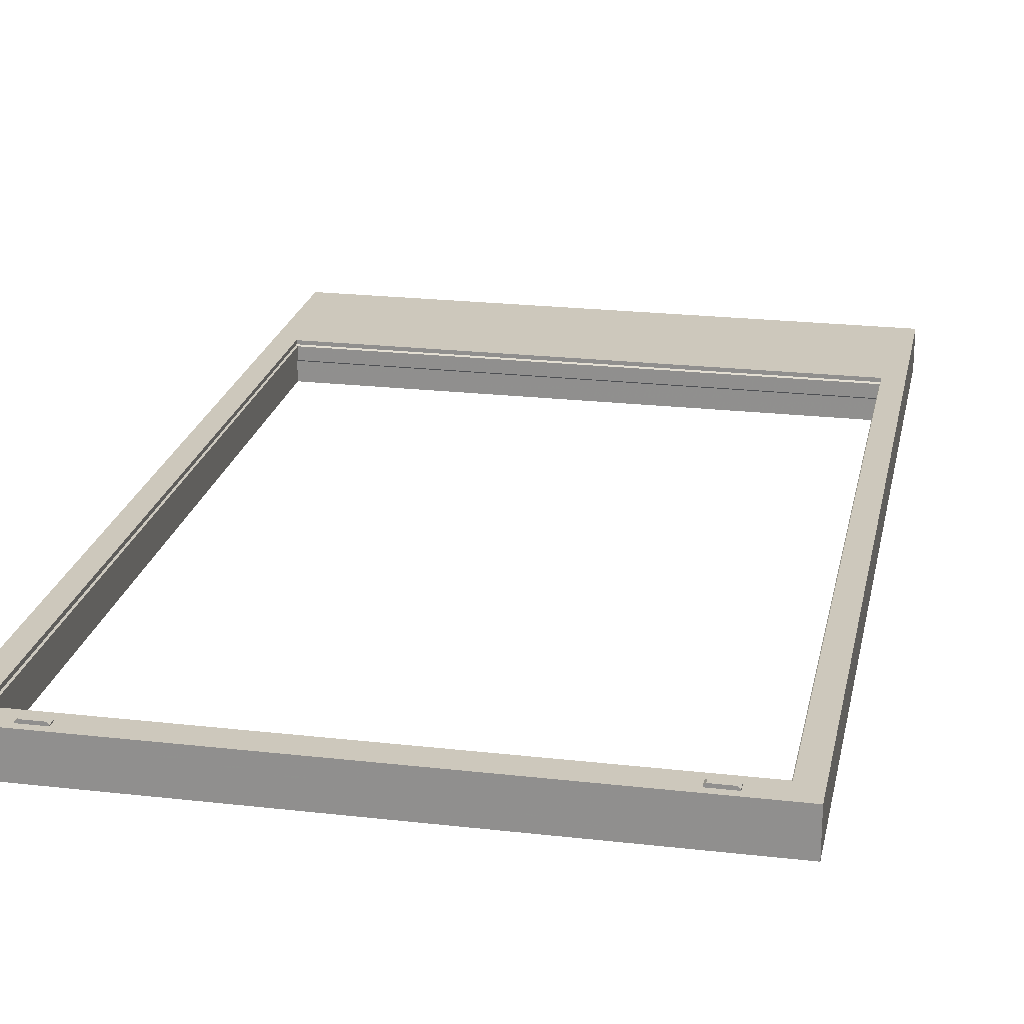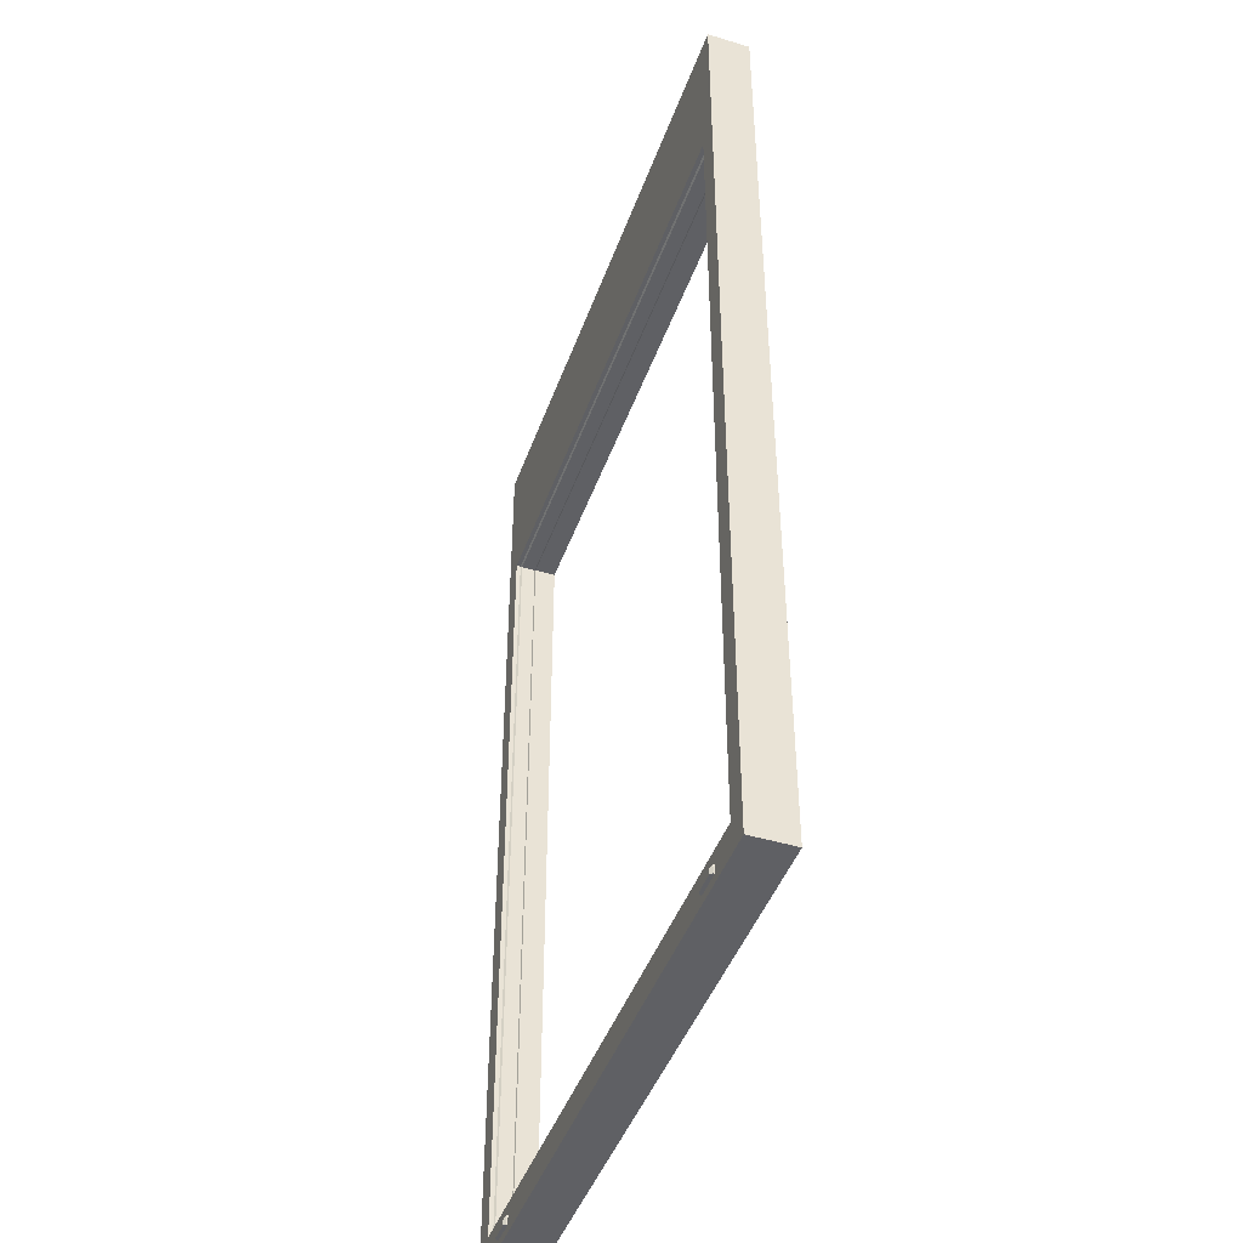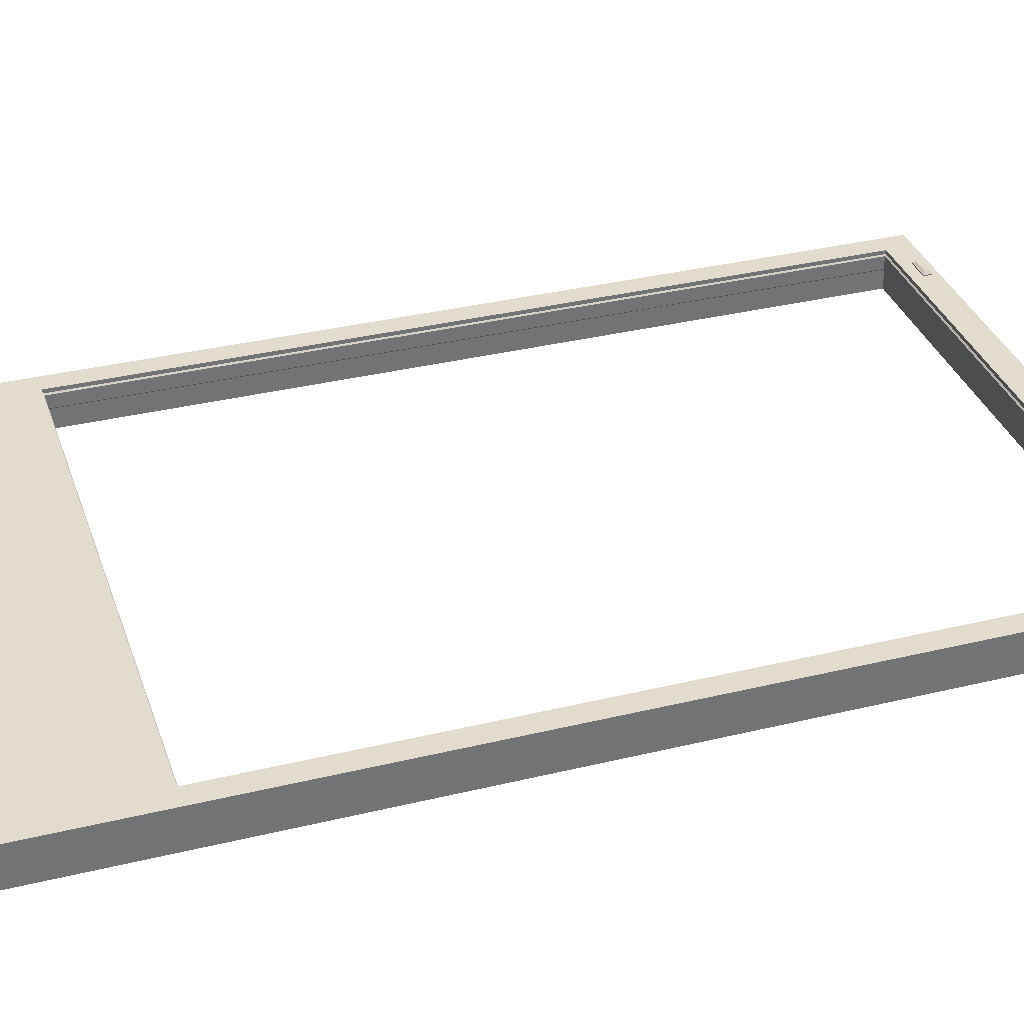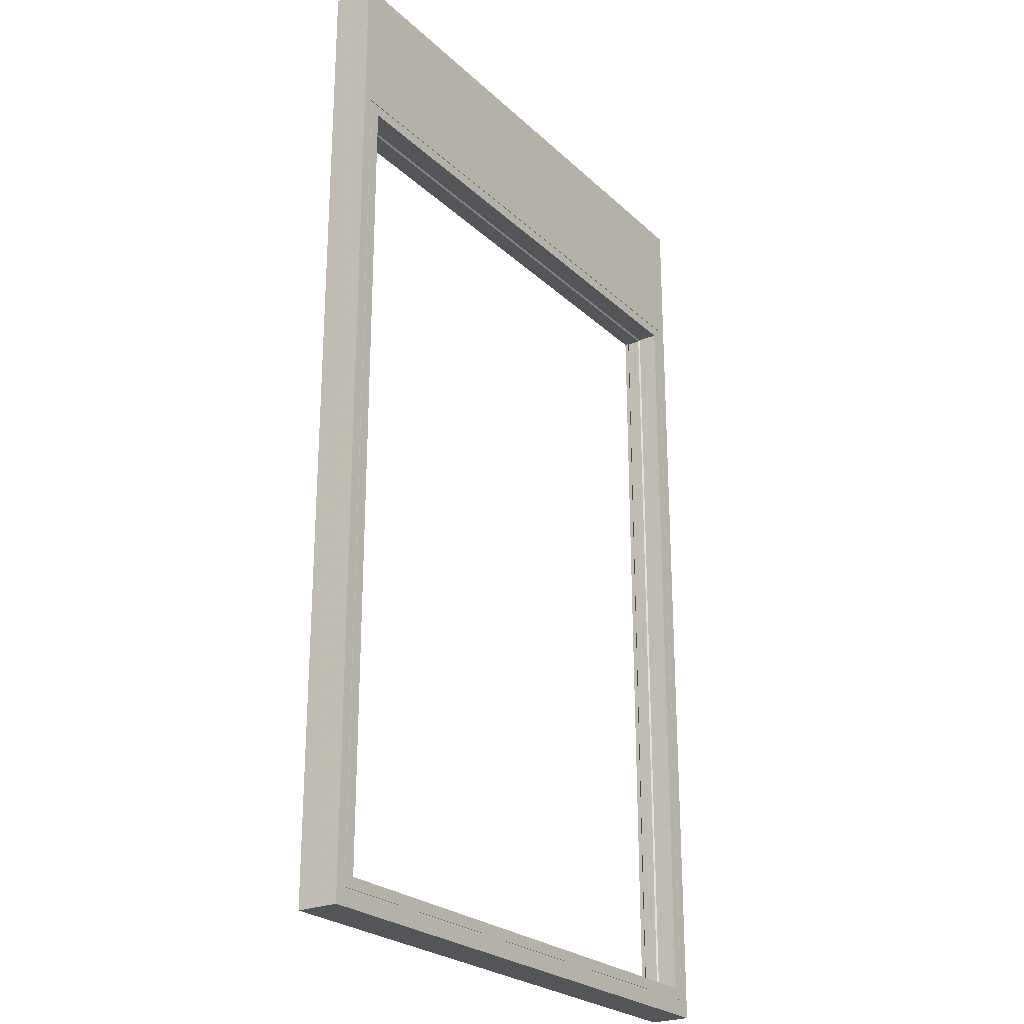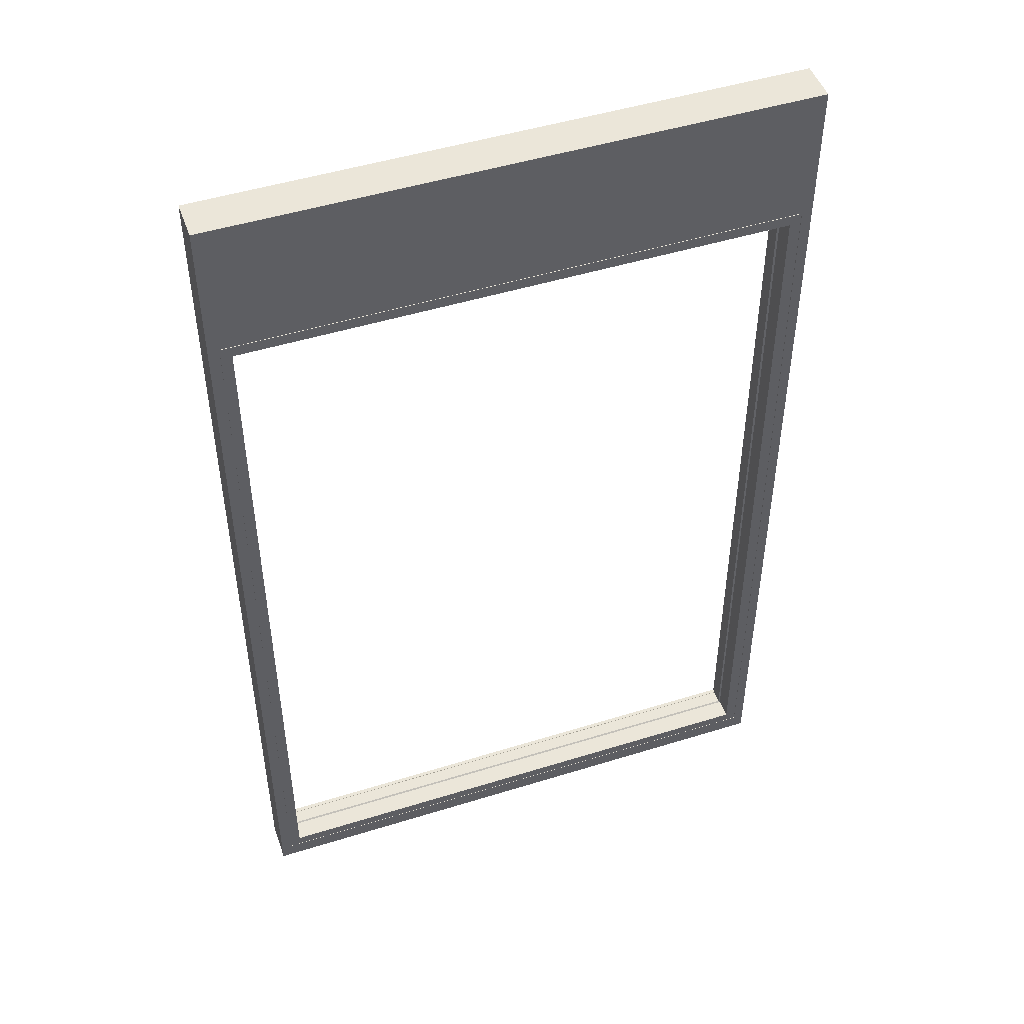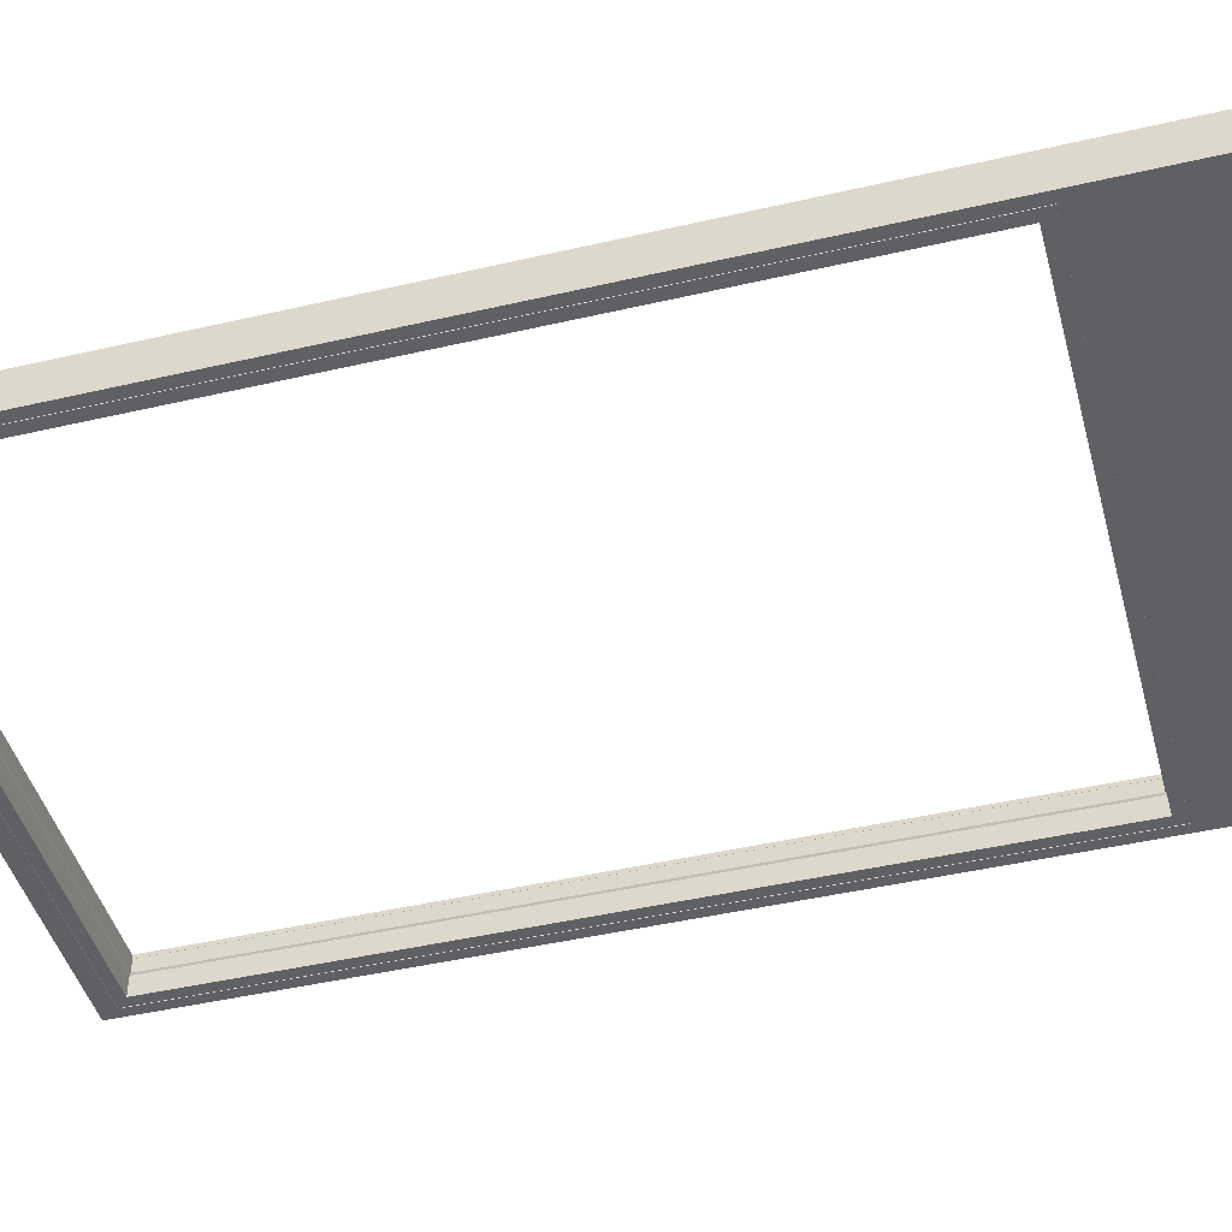
<metadata>
{"format":"obj","ext":"obj","renderer":"f3d","projection":"perspective","resolution":1024,"background":"white","views":[{"elev":22.2,"azim":11.3,"up":"+Z"},{"elev":-45.1,"azim":70.7,"up":"+Y"},{"elev":34.7,"azim":-108.0,"up":"+Z"},{"elev":-24.8,"azim":124.4,"up":"+Y"},{"elev":48.3,"azim":160.8,"up":"+Y"},{"elev":-45.3,"azim":105.0,"up":"+Z"}]}
</metadata>
<code>
v -0.3875 0 0.0375
v 0.6925 0 0.0375
v -0.3875 0 -0.0375
v 0.6925 0 -0.0375
v -0.3875 1.765 0.0375
v 0.6925 1.765 0.0375
v -0.3875 1.765 -0.0375
v 0.6925 1.765 -0.0375
v 0.6735 0.03 -0.0375
v -0.3685 0.03 -0.0375
v -0.3685 1.515 -0.0375
v 0.6735 1.515 -0.0375
v 0.6725 0.031 -0.0375
v -0.3675 0.031 -0.0375
v -0.3675 1.514 -0.0375
v 0.6725 1.514 -0.0375
v -0.3475 0.051 0.0375
v 0.6525 0.051 0.0375
v 0.6525 1.494 0.0375
v -0.3475 1.494 0.0375
v 0.6525 0.051 -0.0375
v -0.3475 0.051 -0.0375
v -0.3475 1.494 -0.0375
v 0.6525 1.494 -0.0375
v 0.6735 0.03 -0.0365
v -0.3685 0.03 -0.0365
v -0.3685 1.515 -0.0365
v 0.6735 1.515 -0.0365
v -0.3675 0.031 -0.0365
v 0.6725 0.031 -0.0365
v 0.6725 1.514 -0.0365
v -0.3675 1.514 -0.0365
v 0.6525 0.051 0
v -0.3475 0.051 0
v -0.3475 1.494 0
v 0.6525 1.494 0
v -0.3475 0.051 0.03
v 0.6525 0.051 0.03
v 0.6525 1.494 0.03
v -0.3475 1.494 0.03
v 0.65 0.0535 0.0025
v -0.345 0.0535 0.0025
v -0.345 1.491 0.0025
v 0.65 1.491 0.0025
v -0.345 0.0535 0.0275
v 0.65 0.0535 0.0275
v 0.65 1.491 0.0275
v -0.345 1.491 0.0275
v -0.2465 0.029 0.0375
v -0.2915 0.029 0.0375
v -0.2465 0.014 0.0375
v -0.2915 0.014 0.0375
v -0.2465 0.029 0.0395
v -0.2915 0.029 0.0395
v -0.2465 0.014 0.0395
v -0.2915 0.014 0.0395
v -0.2505 0.024 0.0435
v -0.2875 0.024 0.0435
v -0.2875 0.014 0.0435
v -0.2505 0.014 0.0435
v 0.5515 0.029 0.0375
v 0.5965 0.029 0.0375
v 0.5515 0.014 0.0375
v 0.5965 0.014 0.0375
v 0.5515 0.029 0.0395
v 0.5965 0.029 0.0395
v 0.5515 0.014 0.0395
v 0.5965 0.014 0.0395
v 0.5555 0.024 0.0435
v 0.5925 0.024 0.0435
v 0.5925 0.014 0.0435
v 0.5555 0.014 0.0435
f 4 2 1
f 1 3 4
f 8 7 5
f 5 6 8
f 8 6 2
f 2 4 8
f 5 7 3
f 3 1 5
f 10 9 4
f 4 3 10
f 11 10 3
f 3 7 11
f 12 11 7
f 7 8 12
f 9 12 8
f 8 4 9
f 29 30 25
f 25 26 29
f 32 29 26
f 26 27 32
f 31 32 27
f 27 28 31
f 30 31 28
f 28 25 30
f 2 18 17
f 17 1 2
f 2 6 19
f 19 18 2
f 6 5 20
f 20 19 6
f 5 1 17
f 17 20 5
f 22 21 13
f 13 14 22
f 23 22 14
f 14 15 23
f 24 23 15
f 15 16 24
f 21 24 16
f 16 13 21
f 26 25 9
f 9 10 26
f 27 26 10
f 10 11 27
f 28 27 11
f 11 12 28
f 25 28 12
f 12 9 25
f 30 29 14
f 14 13 30
f 31 30 13
f 13 16 31
f 32 31 16
f 16 15 32
f 29 32 15
f 15 14 29
f 34 33 21
f 21 22 34
f 35 34 22
f 22 23 35
f 36 35 23
f 23 24 36
f 33 36 24
f 24 21 33
f 38 37 17
f 17 18 38
f 39 38 18
f 18 19 39
f 40 39 19
f 19 20 40
f 37 40 20
f 20 17 37
f 34 42 41
f 41 33 34
f 35 43 42
f 42 34 35
f 36 44 43
f 43 35 36
f 33 41 44
f 44 36 33
f 38 46 45
f 45 37 38
f 39 47 46
f 46 38 39
f 40 48 47
f 47 39 40
f 37 45 48
f 48 40 37
f 45 46 41
f 41 42 45
f 43 44 47
f 47 48 43
f 42 43 48
f 48 45 42
f 44 41 46
f 46 47 44
f 49 51 52
f 52 50 49
f 57 58 59
f 59 60 57
f 49 50 54
f 54 53 49
f 50 52 56
f 56 54 50
f 52 51 55
f 55 56 52
f 51 49 53
f 53 55 51
f 53 54 58
f 58 57 53
f 54 56 59
f 59 58 54
f 56 55 60
f 60 59 56
f 55 53 57
f 57 60 55
f 61 62 64
f 64 63 61
f 69 72 71
f 71 70 69
f 61 65 66
f 66 62 61
f 62 66 68
f 68 64 62
f 64 68 67
f 67 63 64
f 63 67 65
f 65 61 63
f 65 69 70
f 70 66 65
f 66 70 71
f 71 68 66
f 68 71 72
f 72 67 68
f 67 72 69
f 69 65 67

</code>
